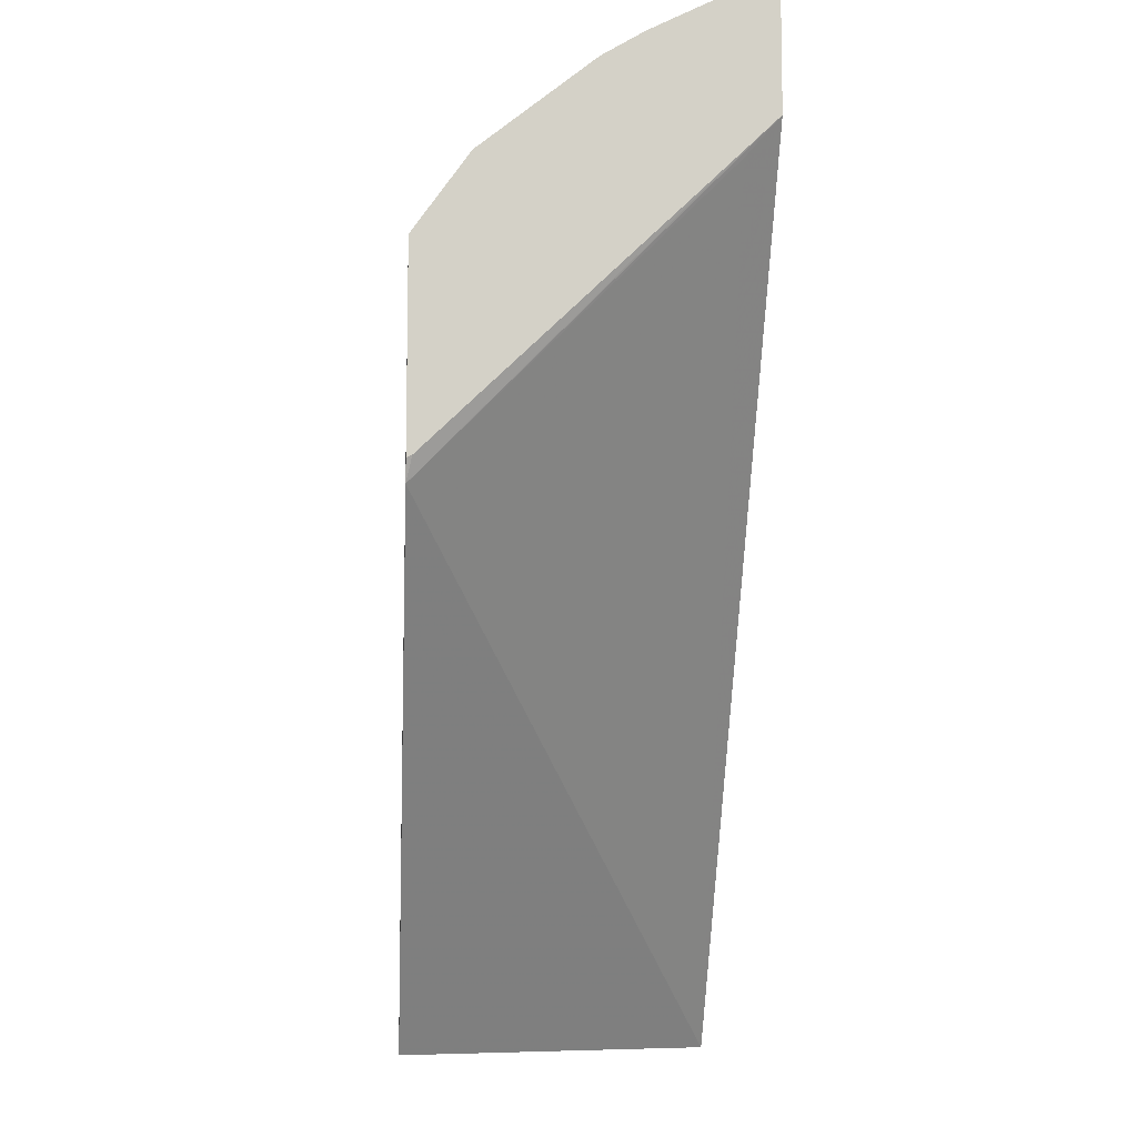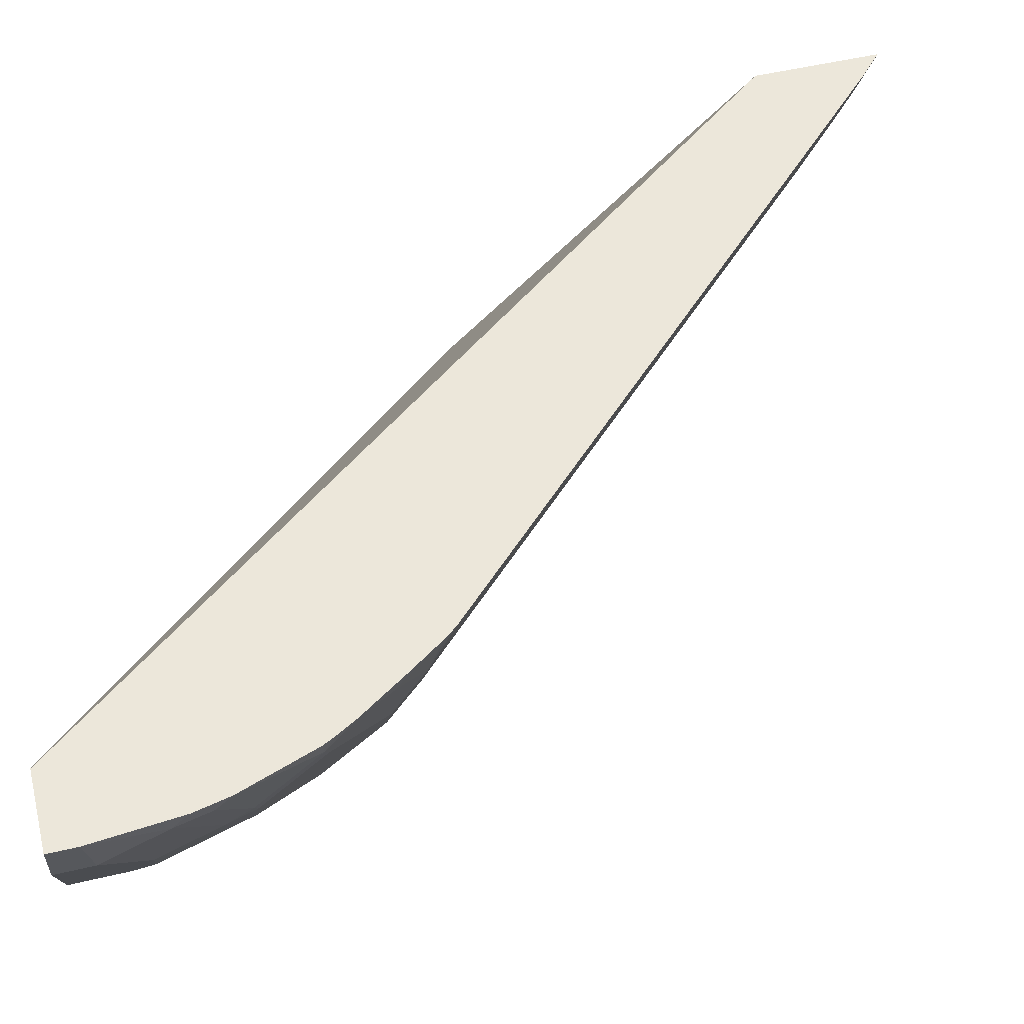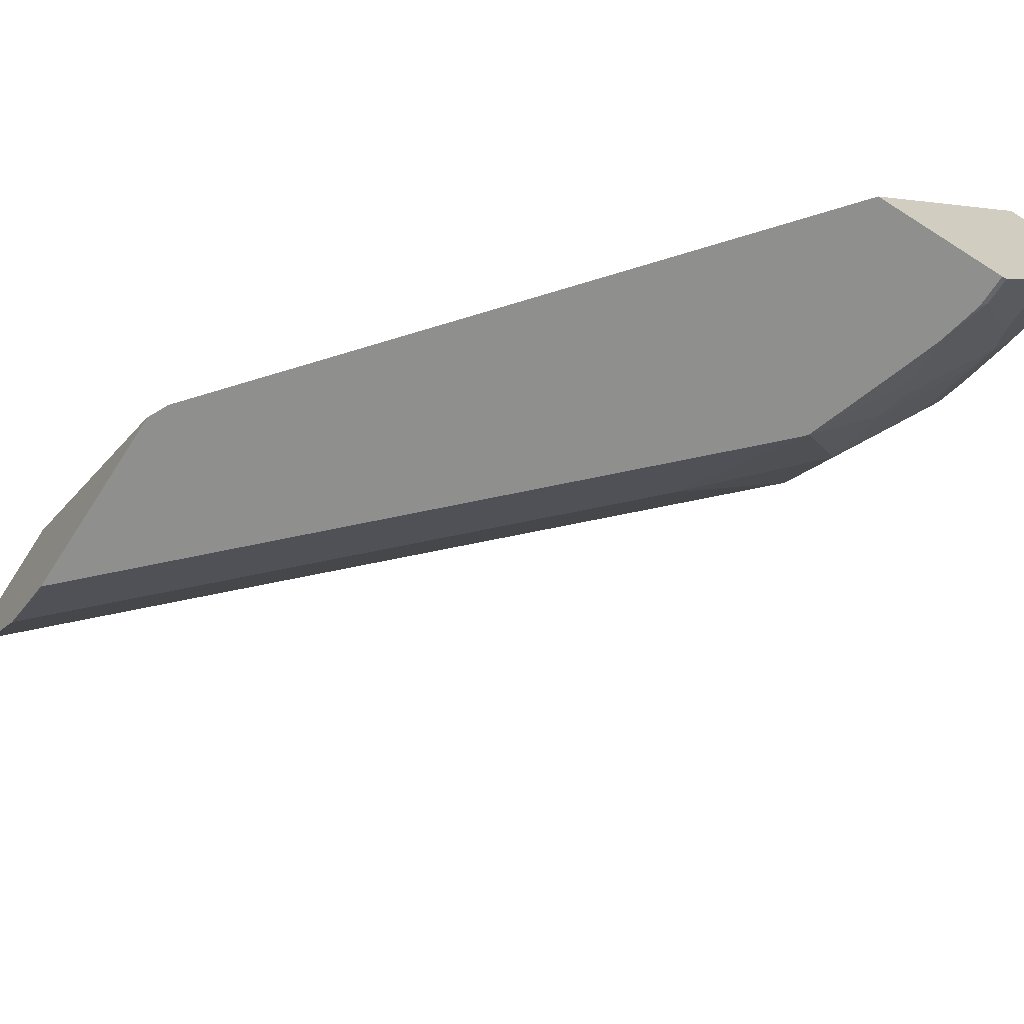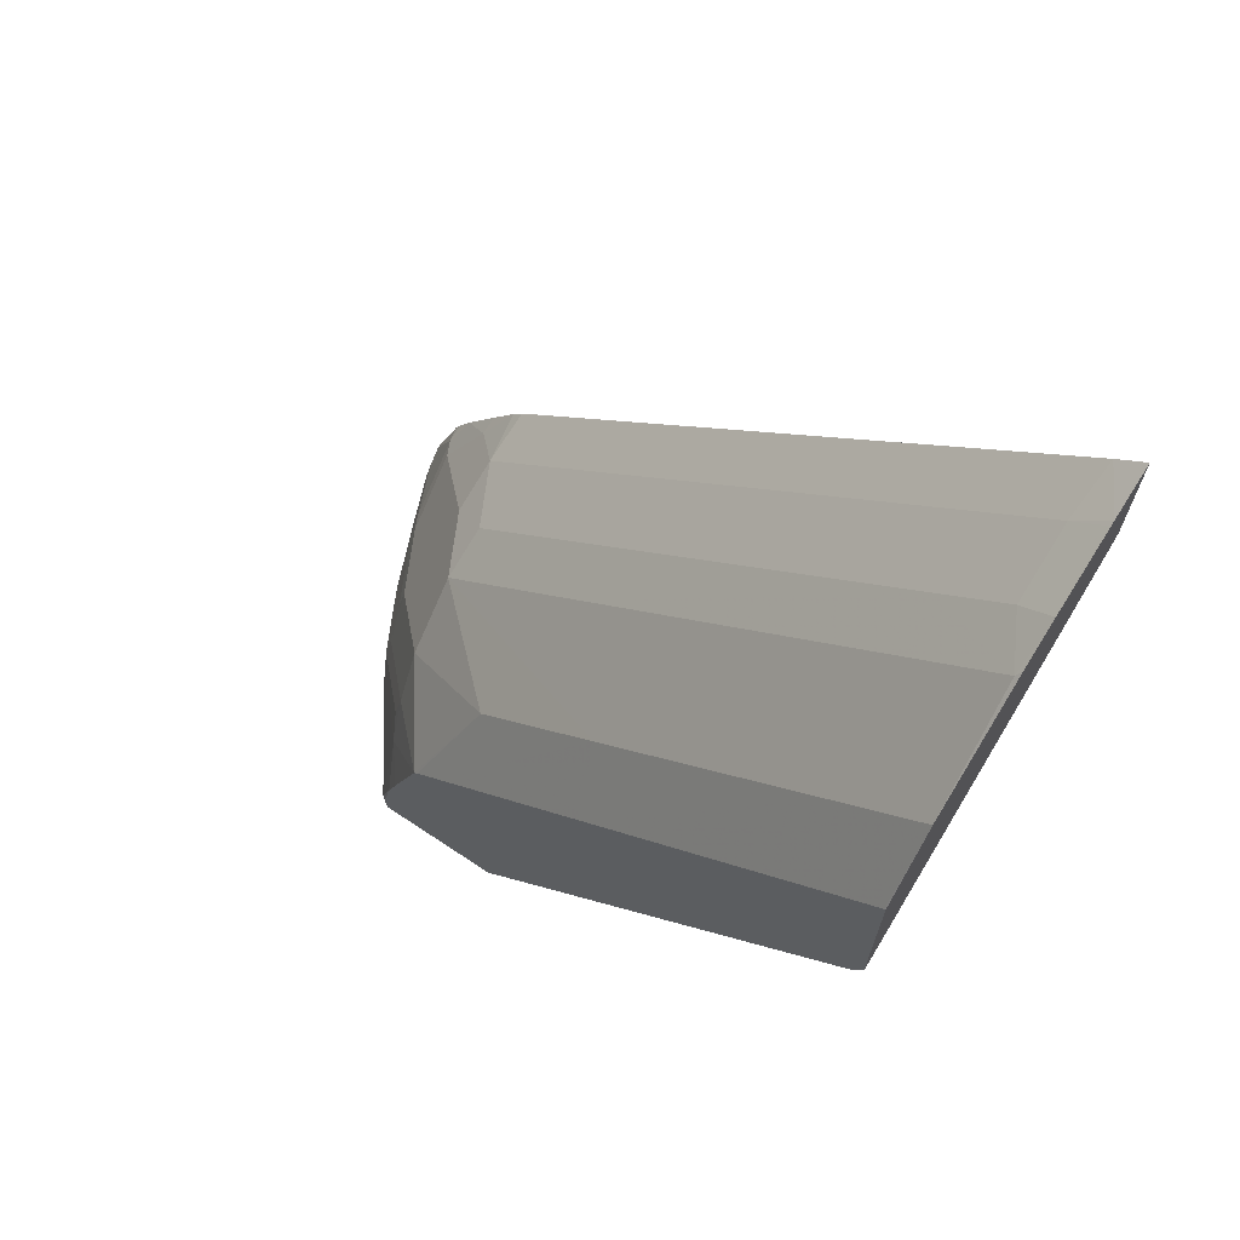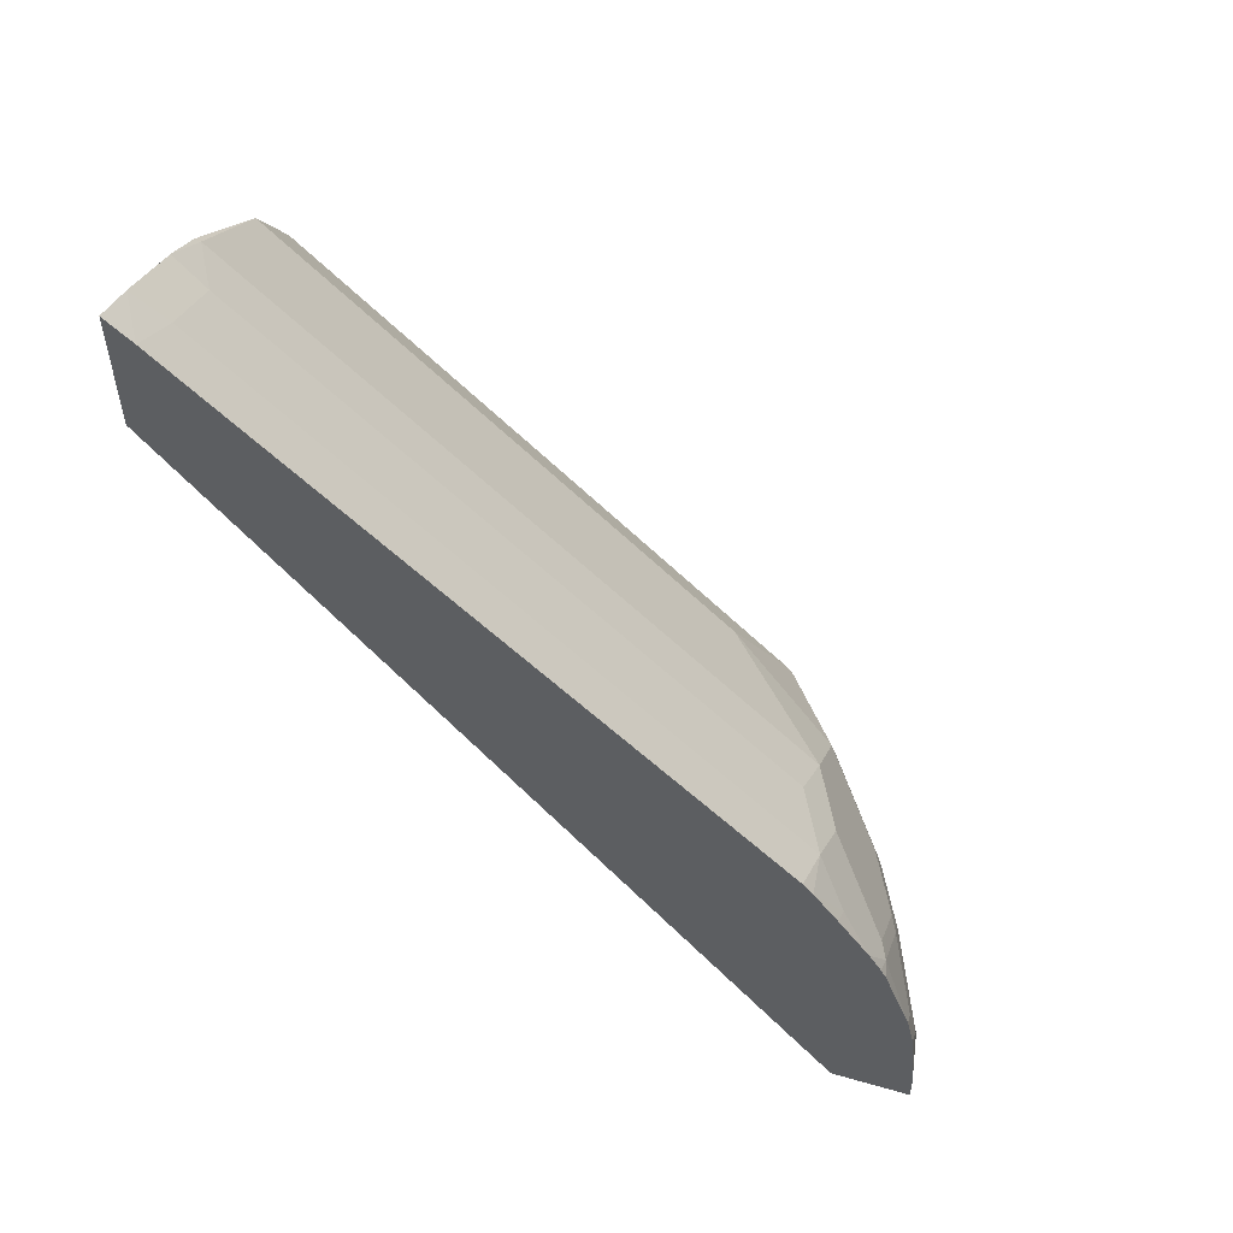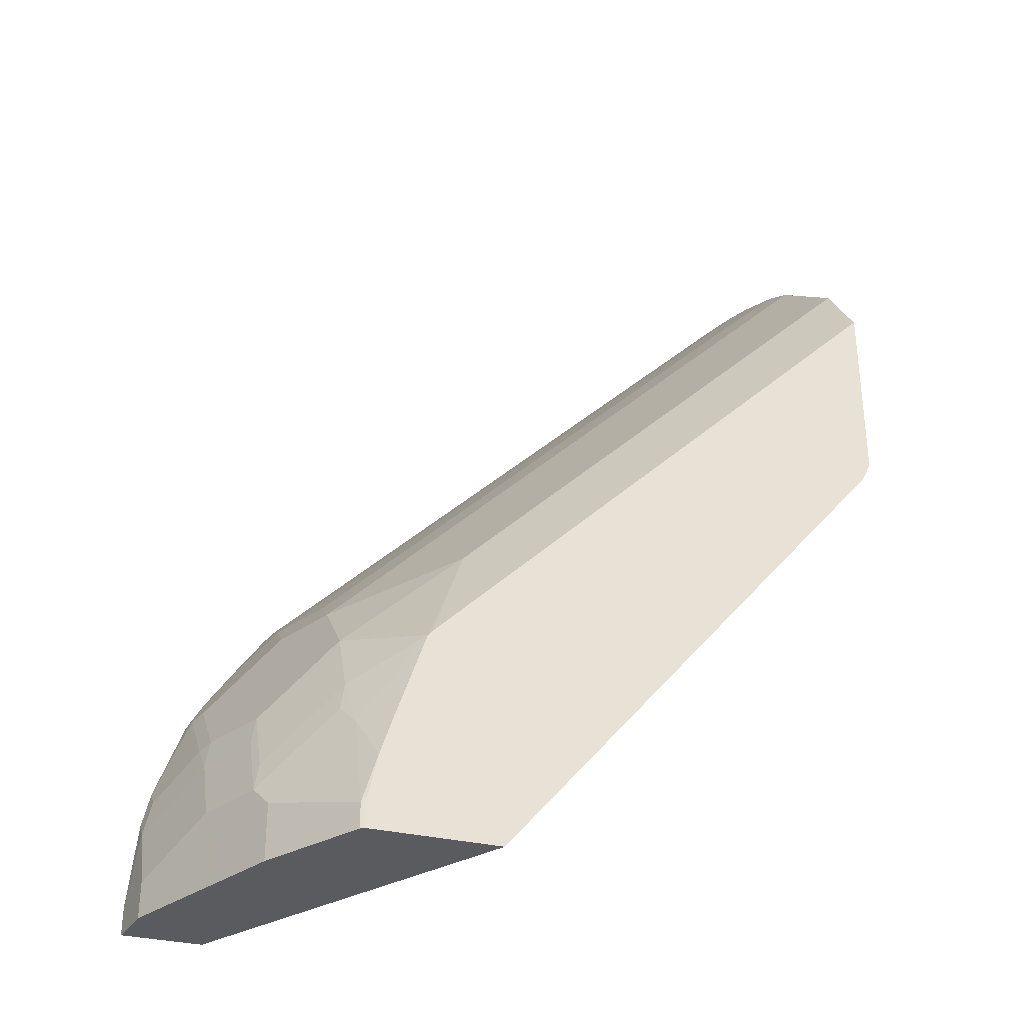
<metadata>
{"format":"obj","ext":"obj","renderer":"f3d","projection":"perspective","resolution":1024,"background":"white","views":[{"elev":-9.4,"azim":86.0,"up":"+Z"},{"elev":53.2,"azim":-104.1,"up":"+Y"},{"elev":-65.3,"azim":147.2,"up":"+Y"},{"elev":68.5,"azim":33.7,"up":"+Z"},{"elev":55.5,"azim":-163.2,"up":"+Z"},{"elev":-32.7,"azim":-18.2,"up":"+Z"}]}
</metadata>
<code>
v -0.4572 0.03091 0.5907
v -0.4734 0.03091 0.5755
v -0.4572 0.002713 0.5784
v -0.4572 0.03091 0.5089
v -0.4972 -6.86e-06 0.538
v -0.4767 -6.86e-06 0.5584
v -0.5552 0.03091 0.4938
v -0.4572 -6.86e-06 0.577
v -0.4572 0.007717 0.4864
v -0.4631 -0.1719 0.3022
v -0.4597 0.0102 0.4852
v -0.8531 0.03091 -0.002906
v -0.5176 -0.04087 0.4971
v -0.4767 -0.04087 0.538
v -0.824 -6.86e-06 0.2112
v -0.8003 0.03091 0.2487
v -0.4572 -0.04361 0.5552
v -0.4572 -0.1685 0.3166
v -0.4572 -0.1717 0.315
v -0.4572 -0.1719 0.3149
v -0.7183 -0.1719 -0.002906
v -0.9042 0.03091 -0.002906
v -0.7048 -0.07149 0.2912
v -0.4597 -0.07149 0.5362
v -0.8036 -0.04087 0.2112
v -0.807 -0.07149 0.189
v -0.8207 0.03091 0.2283
v -0.8273 0.03091 0.2199
v -0.8445 0.02043 0.1907
v -0.8274 -0.03066 0.189
v -0.4572 -0.06903 0.54
v -0.4572 -0.1719 0.4371
v -0.8002 -0.1719 -0.002906
v -0.9042 0.03091 0.01522
v -0.8989 -6.86e-06 -0.002906
v -0.6538 -0.1379 0.2886
v -0.5108 -0.1379 0.4316
v -0.4699 -0.1379 0.4724
v -0.4572 -0.1379 0.4852
v -0.8683 -0.01023 0.1277
v -0.807 -0.1124 0.1481
v -0.7355 -0.1379 0.2069
v -0.715 -0.1379 0.2273
v -0.8436 0.03091 0.1964
v -0.8641 0.03091 0.1657
v -0.8734 0.02043 0.1456
v -0.8683 0.0102 0.1481
v -0.458 -0.1719 0.4367
v -0.8036 -0.1703 -0.002906
v -0.8002 -0.1719 0.01703
v -0.8989 0.03091 0.07182
v -0.8989 -6.86e-06 0.02045
v -0.8989 0.02043 0.06131
v -0.8649 -0.06811 -0.002906
v -0.7474 -0.1719 0.1473
v -0.6419 -0.1719 0.2529
v -0.601 -0.1719 0.2937
v -0.4614 -0.1719 0.4333
v -0.8683 -0.03066 0.1073
v -0.8478 -0.07149 0.1073
v -0.807 -0.1328 0.1073
v -0.767 -0.1719 0.1273
v -0.7644 -0.1719 0.1303
v -0.8682 0.03091 0.1587
v -0.8725 0.03091 0.1513
v -0.876 0.03091 0.1443
v -0.8938 0.03091 0.09478
v -0.8938 0.02043 0.08432
v -0.8734 -0.02044 0.1047
v -0.8445 -0.109 -0.002906
v -0.8036 -0.1703 0.01366
v -0.7944 -0.1719 0.04416
v -0.8649 -0.06811 0.03405
v -0.8785 -0.04087 0.04091
v -0.8785 -0.02044 0.08176
v -0.8717 -0.03406 0.08856
v -0.8512 -0.0749 0.08856
v -0.8478 -0.09192 0.06642
v -0.8512 -0.09534 0.04771
v -0.8104 -0.1362 0.08856
v -0.8036 -0.1498 0.07496
v -0.7874 -0.1719 0.06601
v -0.8445 -0.109 0.03405
v -0.8717 -0.05449 0.04771
f 36 55 56
f 39 58 48
f 36 56 37
f 37 56 57
f 37 57 38
f 38 57 58
f 38 58 39
f 41 59 60
f 40 46 69
f 40 69 59
f 41 60 78
f 41 78 61
f 41 61 62
f 41 62 42
f 36 43 55
f 42 55 43
f 40 47 46
f 35 73 52
f 28 44 29
f 34 53 51
f 42 62 63
f 24 39 31
f 24 36 37
f 26 30 40
f 26 40 59
f 26 59 41
f 26 41 42
f 26 42 43
f 26 43 36
f 29 44 45
f 29 45 46
f 29 46 47
f 30 47 40
f 32 39 48
f 33 50 71
f 33 71 49
f 34 52 53
f 35 54 73
f 42 63 55
f 61 80 81
f 46 64 65
f 61 79 80
f 61 81 62
f 62 81 82
f 68 75 69
f 69 75 76
f 71 72 81
f 71 81 83
f 72 82 81
f 73 83 79
f 73 79 84
f 73 84 74
f 74 84 76
f 74 76 75
f 76 84 79
f 76 79 77
f 79 83 81
f 24 38 39
f 61 78 79
f 45 64 46
f 60 79 78
f 59 77 60
f 46 65 66
f 46 66 67
f 46 67 68
f 46 68 69
f 49 71 83
f 79 81 80
f 50 72 71
f 51 53 68
f 51 68 67
f 52 73 74
f 52 74 75
f 52 75 53
f 53 75 68
f 54 70 83
f 54 83 73
f 59 69 76
f 59 76 77
f 60 77 79
f 24 37 38
f 49 83 70
f 23 36 24
f 1 44 28
f 1 28 27
f 1 27 16
f 1 16 7
f 1 7 2
f 2 5 6
f 2 6 3
f 2 7 5
f 3 6 8
f 4 9 10
f 4 10 11
f 4 11 12
f 5 13 14
f 5 14 6
f 5 7 15
f 5 15 13
f 6 14 8
f 1 45 44
f 7 16 15
f 1 64 45
f 1 66 65
f 23 26 36
f 1 2 3
f 1 3 8
f 1 8 17
f 1 17 31
f 1 31 39
f 1 39 32
f 1 32 20
f 1 20 19
f 1 19 18
f 1 18 9
f 1 9 4
f 1 4 12
f 1 12 22
f 1 22 34
f 1 34 51
f 1 67 66
f 1 65 64
f 8 14 17
f 1 51 67
f 10 18 19
f 12 35 22
f 13 23 24
f 13 24 14
f 13 15 25
f 13 25 26
f 13 26 23
f 14 24 17
f 15 16 27
f 15 28 29
f 15 29 47
f 15 47 30
f 15 30 26
f 15 26 25
f 17 24 31
f 22 35 52
f 22 52 34
f 9 18 10
f 12 54 35
f 12 70 54
f 15 27 28
f 12 33 49
f 10 19 20
f 12 49 70
f 10 20 32
f 10 32 48
f 10 48 58
f 10 58 57
f 10 56 55
f 10 55 63
f 10 63 62
f 10 57 56
f 10 62 82
f 10 82 72
f 10 72 50
f 10 50 33
f 10 33 21
f 10 21 12
f 10 12 11
f 12 21 33

</code>
